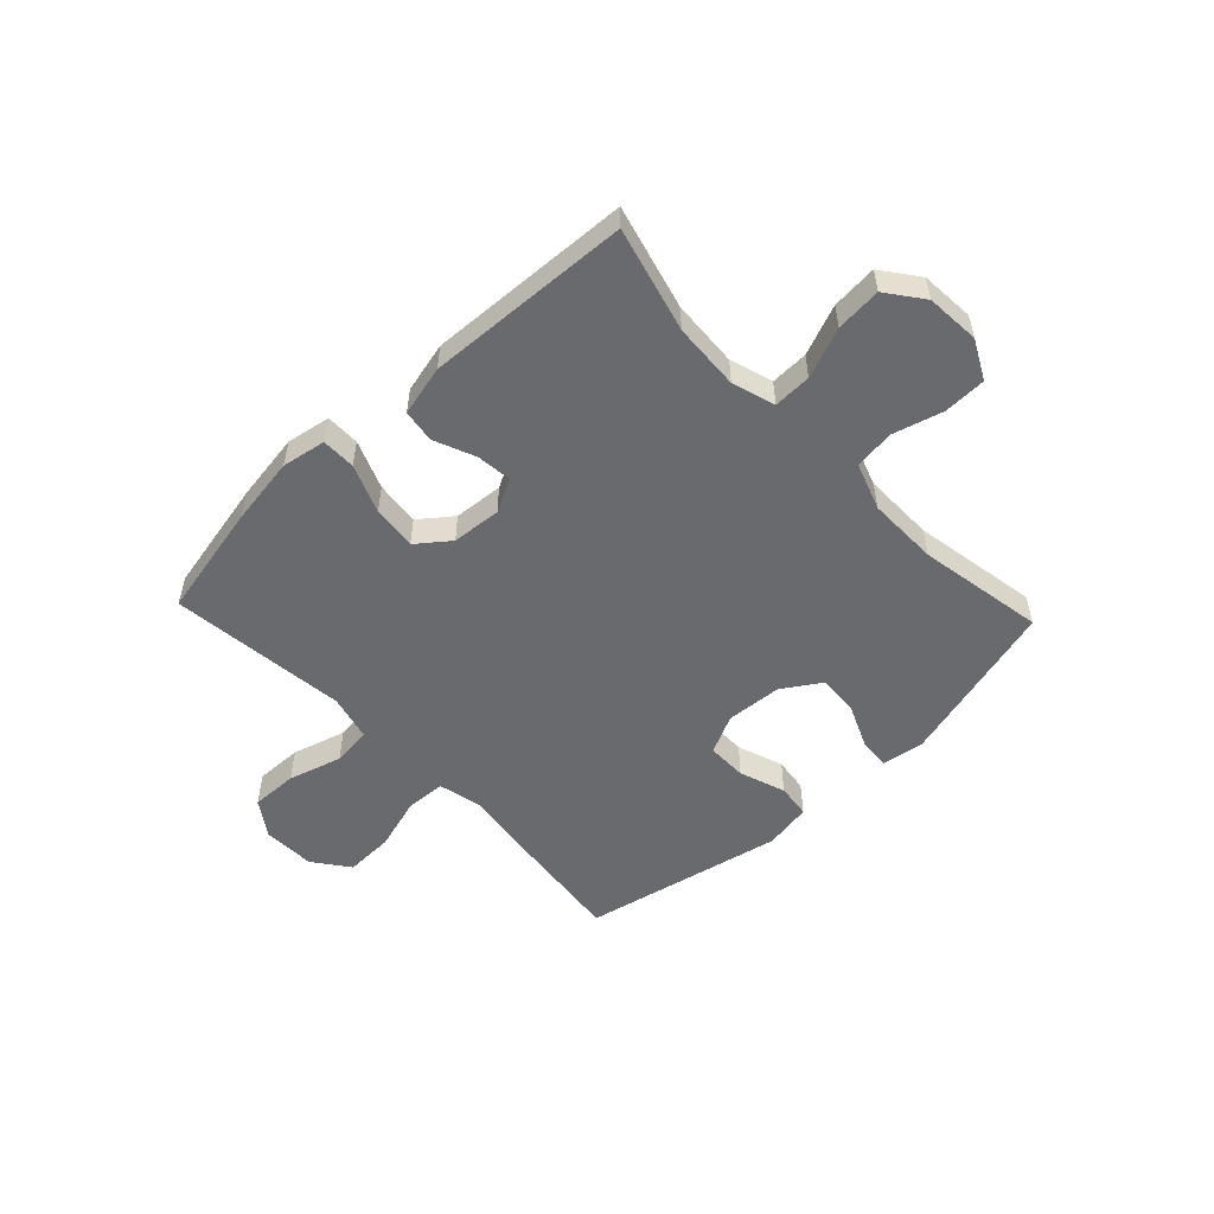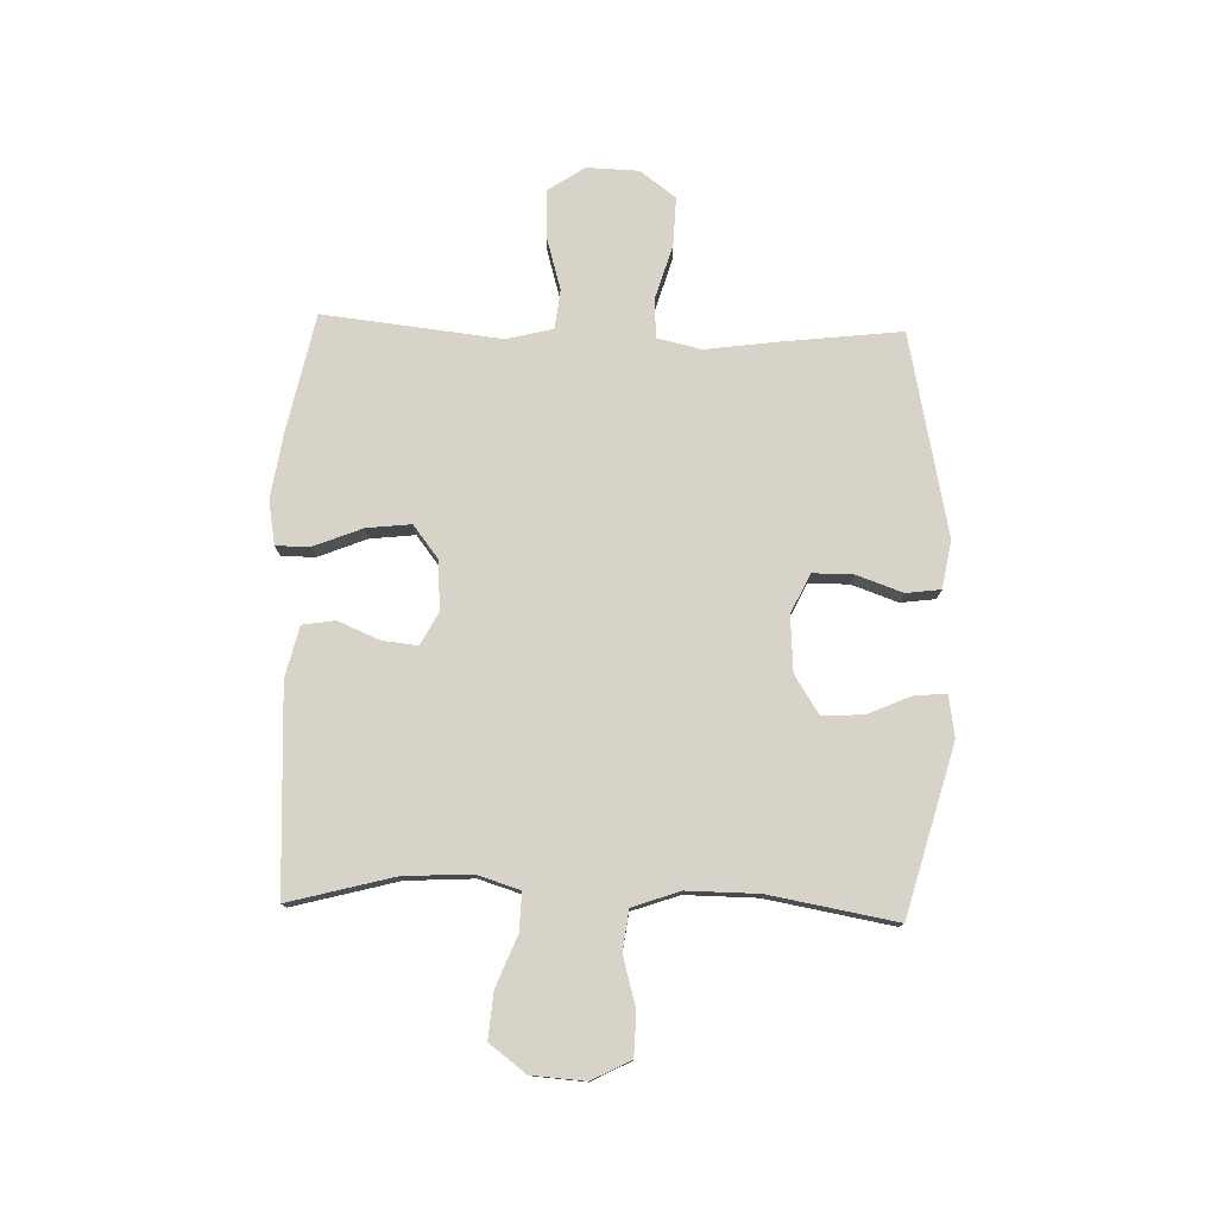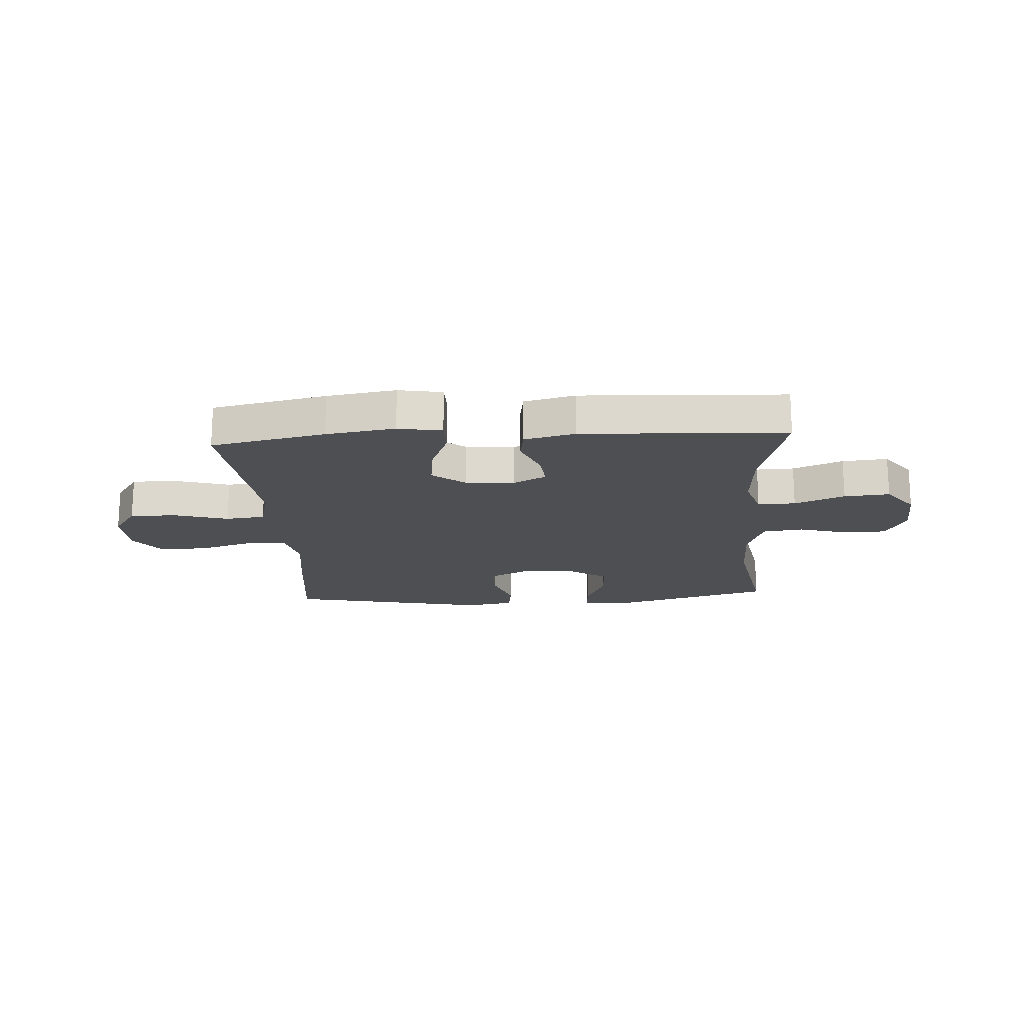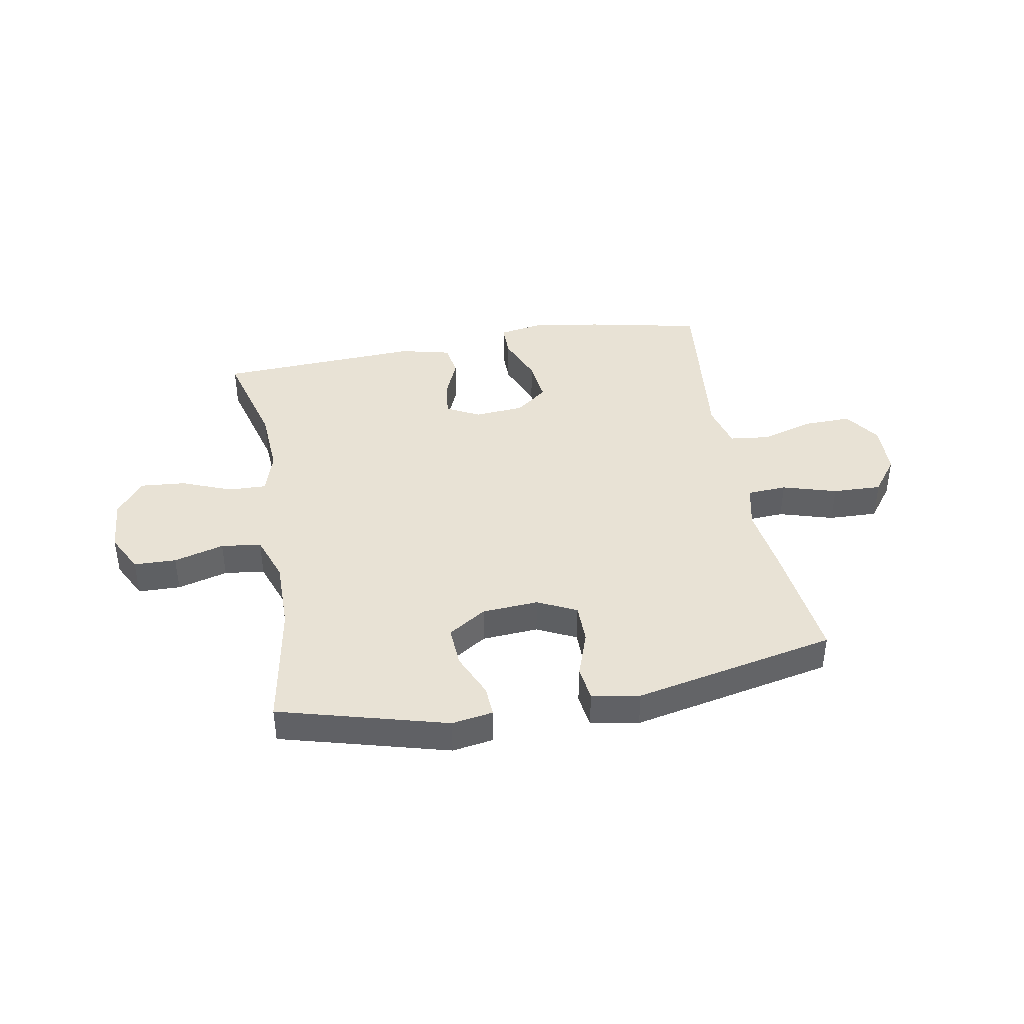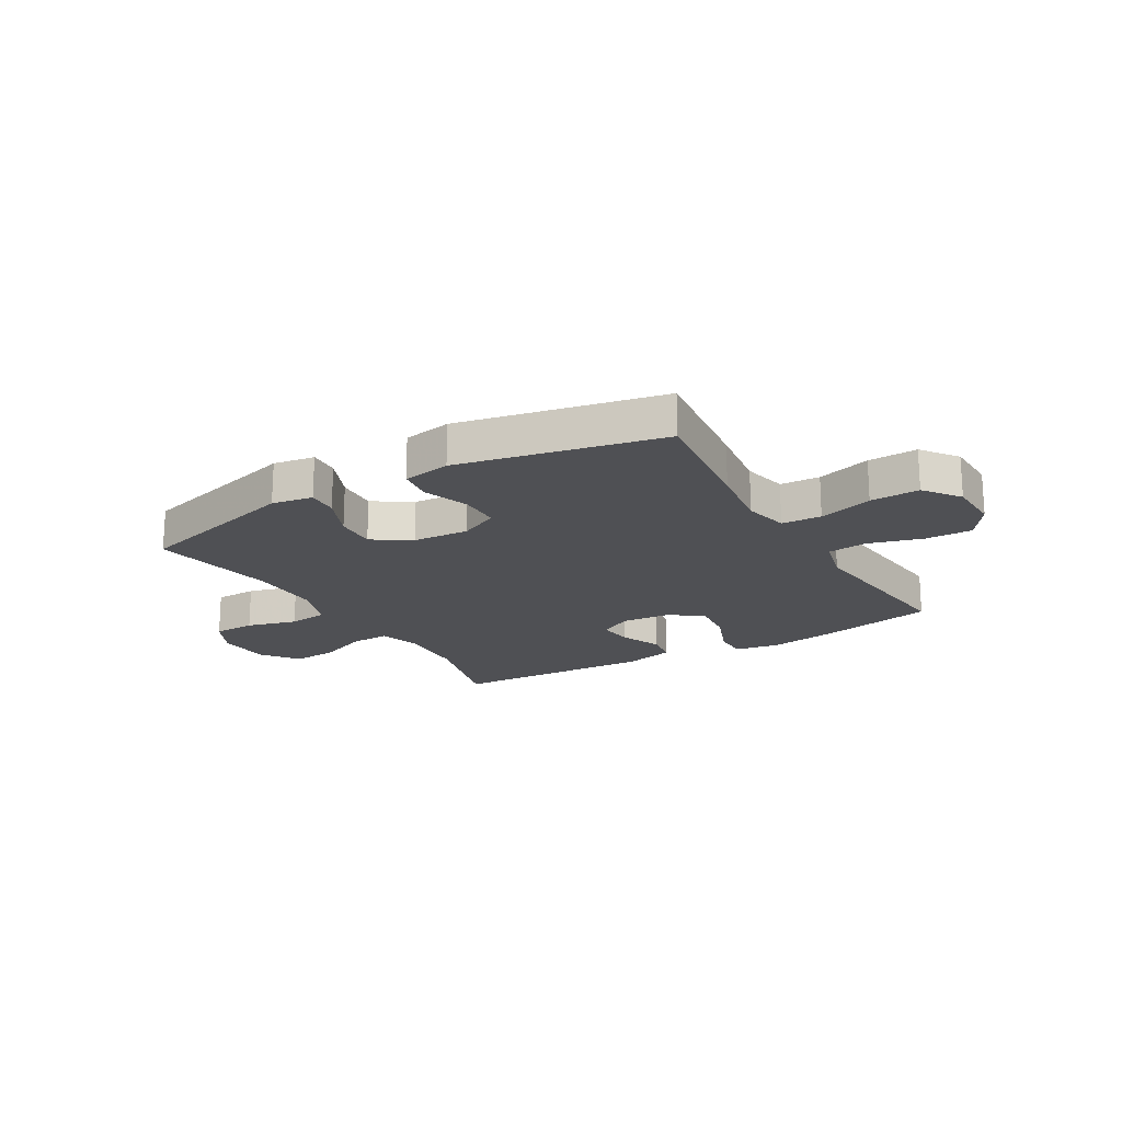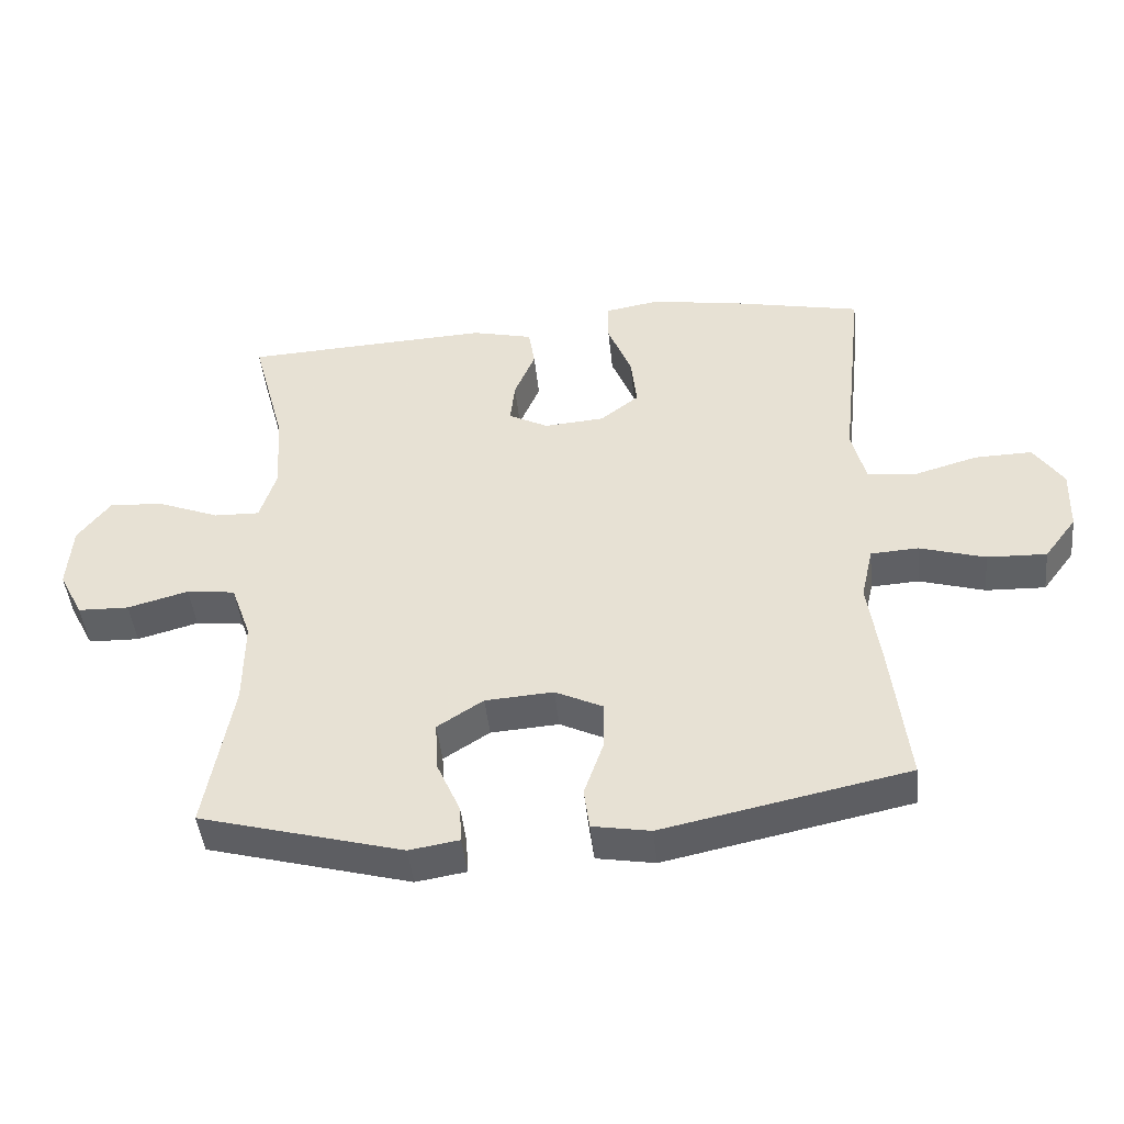
<metadata>
{"format":"obj","ext":"obj","renderer":"f3d","projection":"perspective","resolution":1024,"background":"white","views":[{"elev":-53.0,"azim":43.4,"up":"+Y"},{"elev":77.1,"azim":91.8,"up":"+Y"},{"elev":-18.1,"azim":3.6,"up":"+Y"},{"elev":40.7,"azim":169.8,"up":"+Y"},{"elev":-19.1,"azim":-149.5,"up":"+Y"},{"elev":-45.4,"azim":-174.1,"up":"+Z"}]}
</metadata>
<code>
v -0.5 0.07 0.5
v -0.294 0.07 0.543
v -0.17 0.07 0.562
v -0.091 0.07 0.548
v -0.091 0.07 0.487
v -0.126 0.07 0.4
v -0.135 0.07 0.32
v -0.077 0.07 0.275
v 0.012 0.07 0.268
v 0.071 0.07 0.299
v 0.064 0.07 0.363
v 0.033 0.07 0.437
v 0.042 0.07 0.496
v 0.133 0.07 0.518
v 0.5 0.07 0.5
v 0.45 0.07 0.312
v 0.443 0.07 0.191
v 0.467 0.07 0.114
v 0.535 0.07 0.116
v 0.625 0.07 0.152
v 0.707 0.07 0.159
v 0.756 0.07 0.094
v 0.763 0.07 -0.003
v 0.727 0.07 -0.073
v 0.651 0.07 -0.075
v 0.561 0.07 -0.05
v 0.489 0.07 -0.059
v 0.459 0.07 -0.144
v 0.46 0.07 -0.272
v 0.5 0.07 -0.5
v 0.199 0.07 -0.582
v 0.125 0.07 -0.57
v 0.128 0.07 -0.515
v 0.163 0.07 -0.435
v 0.167 0.07 -0.361
v 0.099 0.07 -0.317
v -0.002 0.07 -0.31
v -0.072 0.07 -0.344
v -0.072 0.07 -0.416
v -0.043 0.07 -0.499
v -0.051 0.07 -0.561
v -0.137 0.07 -0.576
v -0.5 0.07 -0.5
v -0.474 0.07 -0.278
v -0.457 0.07 -0.156
v -0.475 0.07 -0.076
v -0.546 0.07 -0.072
v -0.643 0.07 -0.101
v -0.731 0.07 -0.104
v -0.779 0.07 -0.04
v -0.782 0.07 0.054
v -0.738 0.07 0.119
v -0.653 0.07 0.117
v -0.557 0.07 0.089
v -0.486 0.07 0.097
v -0.465 0.07 0.18
v -0.479 0.07 0.307
v -0.5 0 0.5
v -0.294 0 0.543
v -0.17 0 0.562
v -0.091 0 0.548
v -0.091 0 0.487
v -0.126 0 0.4
v -0.135 0 0.32
v -0.077 0 0.275
v 0.012 0 0.268
v 0.071 0 0.299
v 0.064 0 0.363
v 0.033 0 0.437
v 0.042 0 0.496
v 0.133 0 0.518
v 0.5 0 0.5
v 0.45 0 0.312
v 0.443 0 0.191
v 0.467 0 0.114
v 0.535 0 0.116
v 0.625 0 0.152
v 0.707 0 0.159
v 0.756 0 0.094
v 0.763 0 -0.003
v 0.727 0 -0.073
v 0.651 0 -0.075
v 0.561 0 -0.05
v 0.489 0 -0.059
v 0.459 0 -0.144
v 0.46 0 -0.272
v 0.5 0 -0.5
v 0.199 0 -0.582
v 0.125 0 -0.57
v 0.128 0 -0.515
v 0.163 0 -0.435
v 0.167 0 -0.361
v 0.099 0 -0.317
v -0.002 0 -0.31
v -0.072 0 -0.344
v -0.072 0 -0.416
v -0.043 0 -0.499
v -0.051 0 -0.561
v -0.137 0 -0.576
v -0.5 0 -0.5
v -0.474 0 -0.278
v -0.457 0 -0.156
v -0.475 0 -0.076
v -0.546 0 -0.072
v -0.643 0 -0.101
v -0.731 0 -0.104
v -0.779 0 -0.04
v -0.782 0 0.054
v -0.738 0 0.119
v -0.653 0 0.117
v -0.557 0 0.089
v -0.486 0 0.097
v -0.465 0 0.18
v -0.479 0 0.307
f 4 5 6
f 3 4 6
f 2 3 6
f 1 2 6
f 57 1 6
f 56 57 6
f 55 56 6 7
f 52 53 54
f 51 52 54
f 50 51 54
f 49 50 54
f 48 49 54
f 47 48 54
f 46 47 54 55
f 55 7 8
f 46 55 8
f 45 46 8
f 43 44 45
f 42 43 45
f 41 42 45
f 40 41 45
f 39 40 45
f 38 39 45 8
f 32 33 34
f 31 32 34
f 30 31 34
f 29 30 34
f 28 29 34 35
f 27 28 35 36
f 24 25 26
f 23 24 26
f 22 23 26
f 21 22 26
f 20 21 26
f 19 20 26
f 18 19 26 27
f 27 36 37
f 18 27 37
f 17 18 37
f 14 15 16
f 13 14 16
f 12 13 16
f 11 12 16
f 10 11 16 17
f 38 8 9
f 37 38 9
f 17 37 9
f 9 10 17
f 63 62 61
f 63 61 60
f 63 60 59
f 63 59 58
f 63 58 114
f 63 114 113
f 64 63 113 112
f 111 110 109
f 111 109 108
f 111 108 107
f 111 107 106
f 111 106 105
f 111 105 104
f 112 111 104 103
f 65 64 112
f 65 112 103
f 65 103 102
f 102 101 100
f 102 100 99
f 102 99 98
f 102 98 97
f 102 97 96
f 65 102 96 95
f 91 90 89
f 91 89 88
f 91 88 87
f 91 87 86
f 92 91 86 85
f 93 92 85 84
f 83 82 81
f 83 81 80
f 83 80 79
f 83 79 78
f 83 78 77
f 83 77 76
f 84 83 76 75
f 94 93 84
f 94 84 75
f 94 75 74
f 73 72 71
f 73 71 70
f 73 70 69
f 73 69 68
f 74 73 68 67
f 66 65 95
f 66 95 94
f 66 94 74
f 74 67 66
f 1 58 59 2
f 2 59 60 3
f 3 60 61 4
f 4 61 62 5
f 5 62 63 6
f 6 63 64 7
f 7 64 65 8
f 8 65 66 9
f 9 66 67 10
f 10 67 68 11
f 11 68 69 12
f 12 69 70 13
f 13 70 71 14
f 14 71 72 15
f 15 72 73 16
f 16 73 74 17
f 17 74 75 18
f 18 75 76 19
f 19 76 77 20
f 20 77 78 21
f 21 78 79 22
f 22 79 80 23
f 23 80 81 24
f 24 81 82 25
f 25 82 83 26
f 26 83 84 27
f 27 84 85 28
f 28 85 86 29
f 29 86 87 30
f 30 87 88 31
f 31 88 89 32
f 32 89 90 33
f 33 90 91 34
f 34 91 92 35
f 35 92 93 36
f 36 93 94 37
f 37 94 95 38
f 38 95 96 39
f 39 96 97 40
f 40 97 98 41
f 41 98 99 42
f 42 99 100 43
f 43 100 101 44
f 44 101 102 45
f 45 102 103 46
f 46 103 104 47
f 47 104 105 48
f 48 105 106 49
f 49 106 107 50
f 50 107 108 51
f 51 108 109 52
f 52 109 110 53
f 53 110 111 54
f 54 111 112 55
f 55 112 113 56
f 56 113 114 57
f 57 114 58 1

</code>
